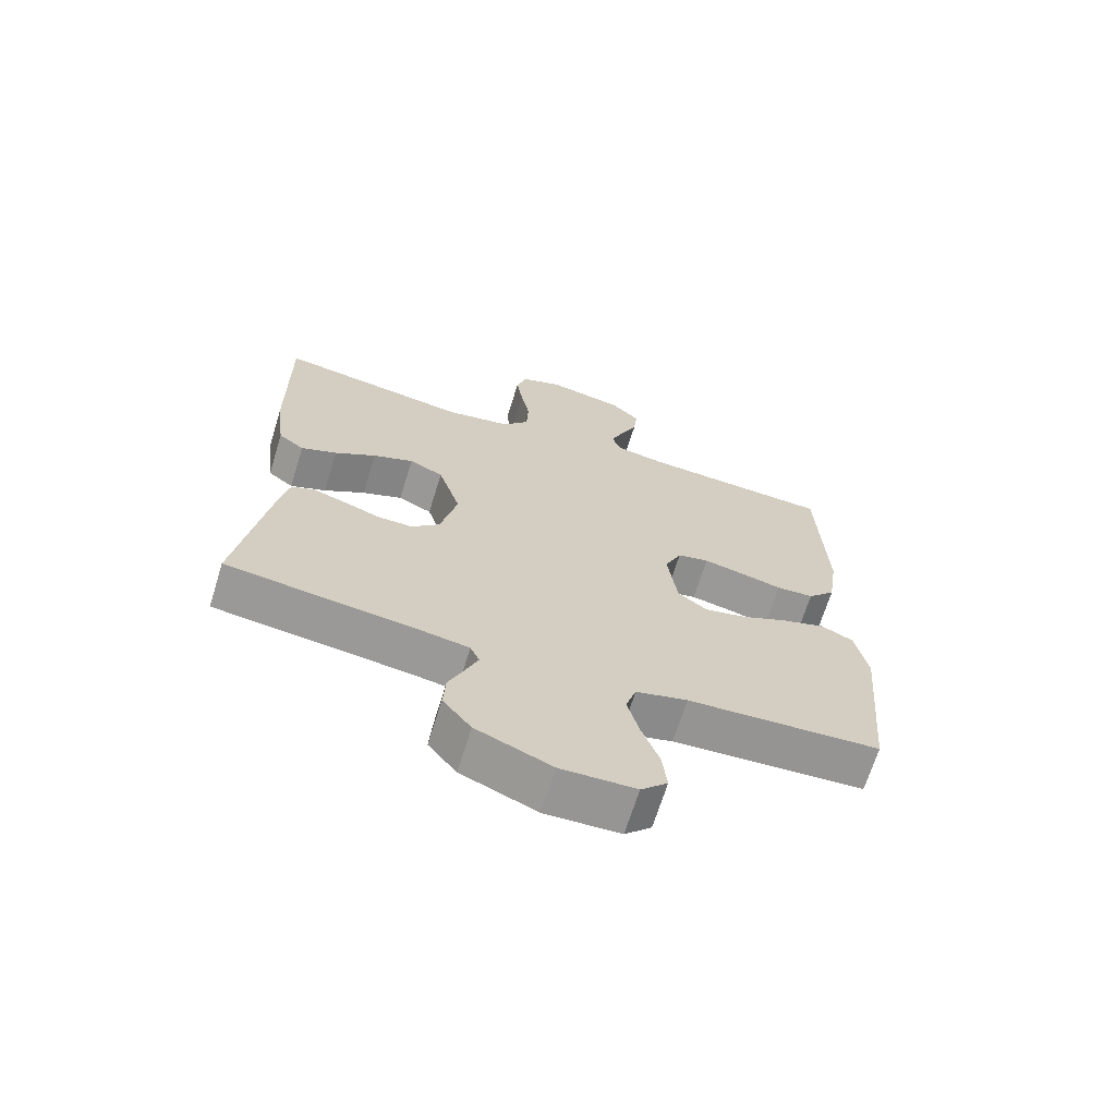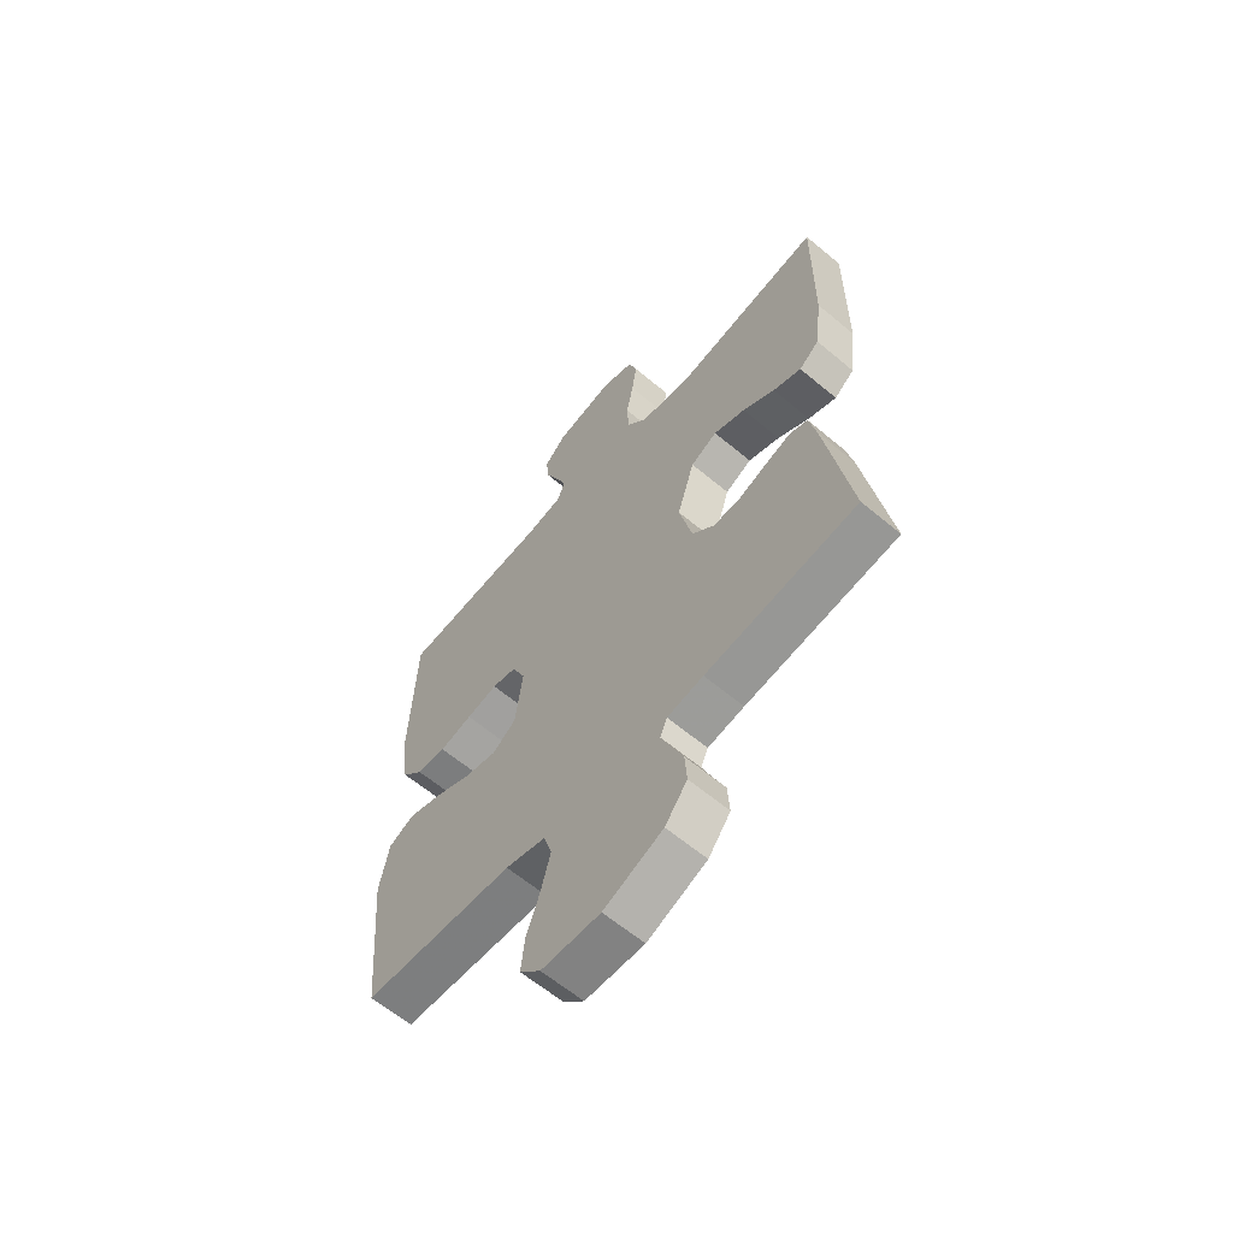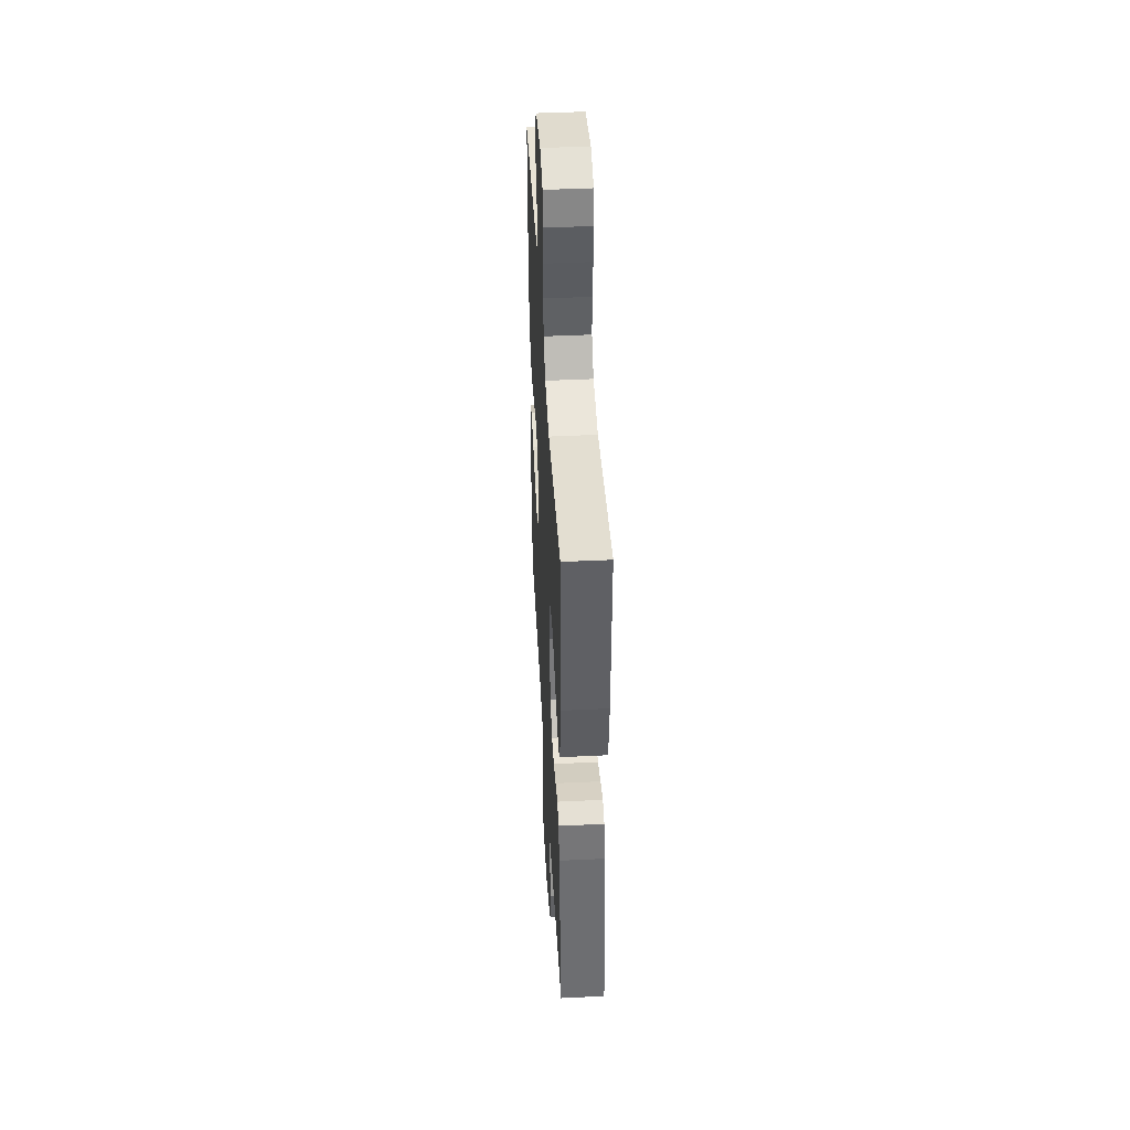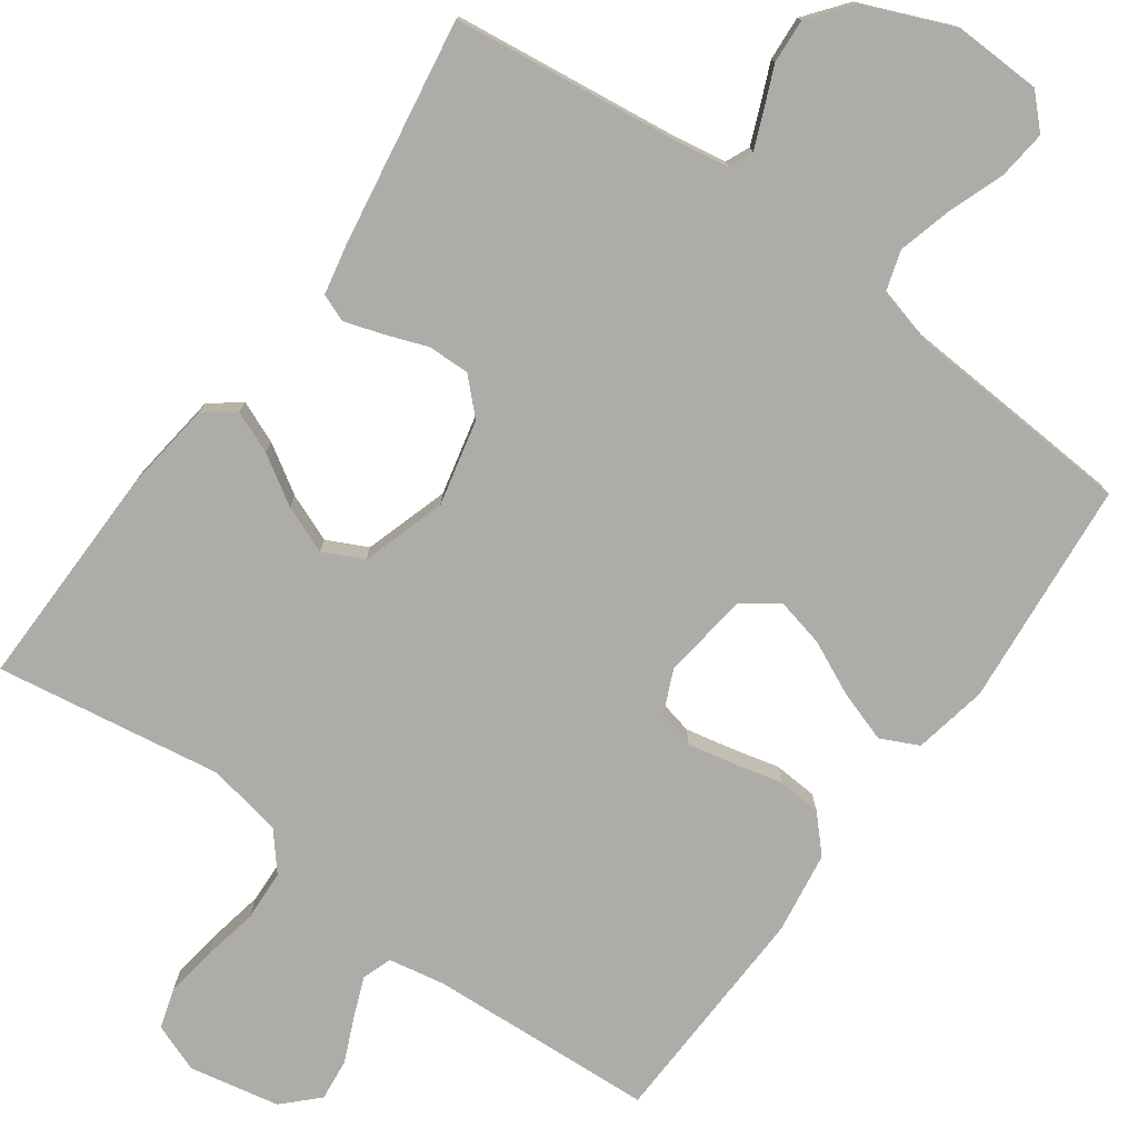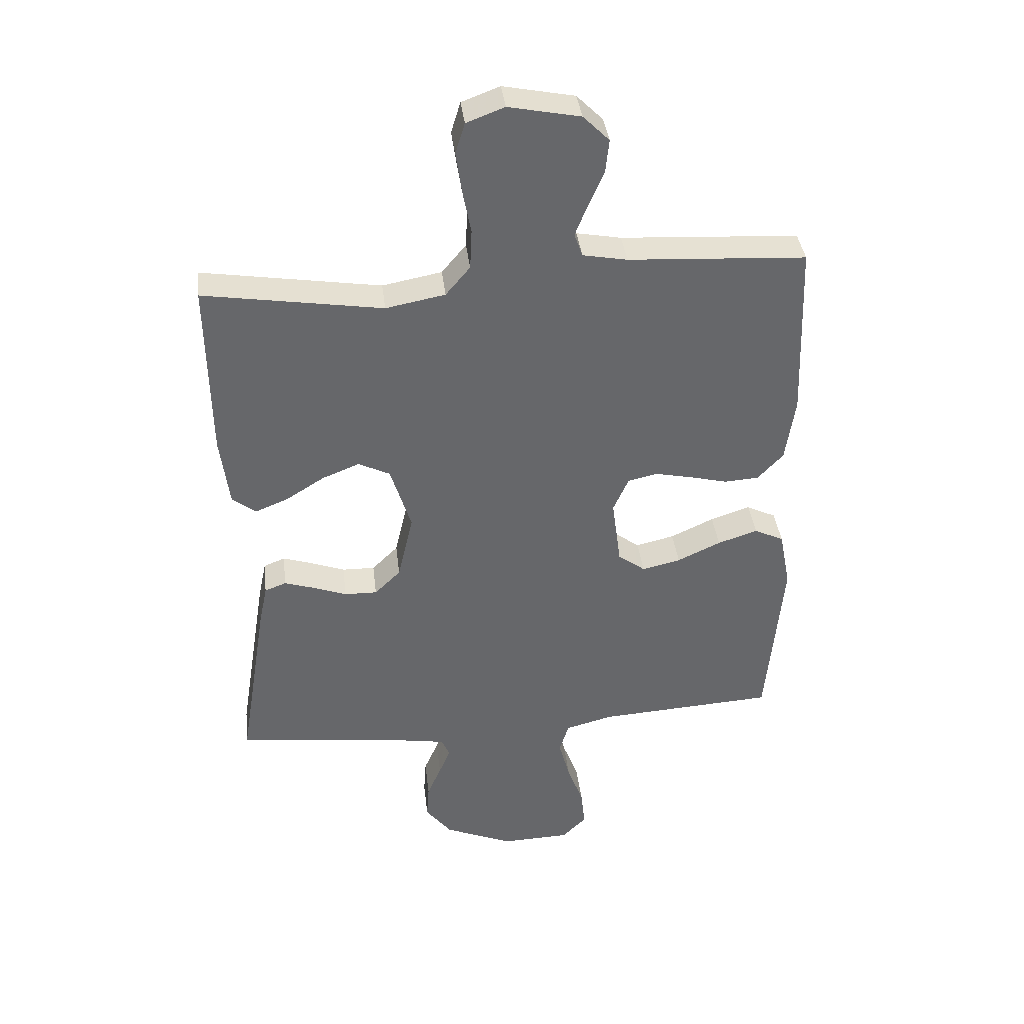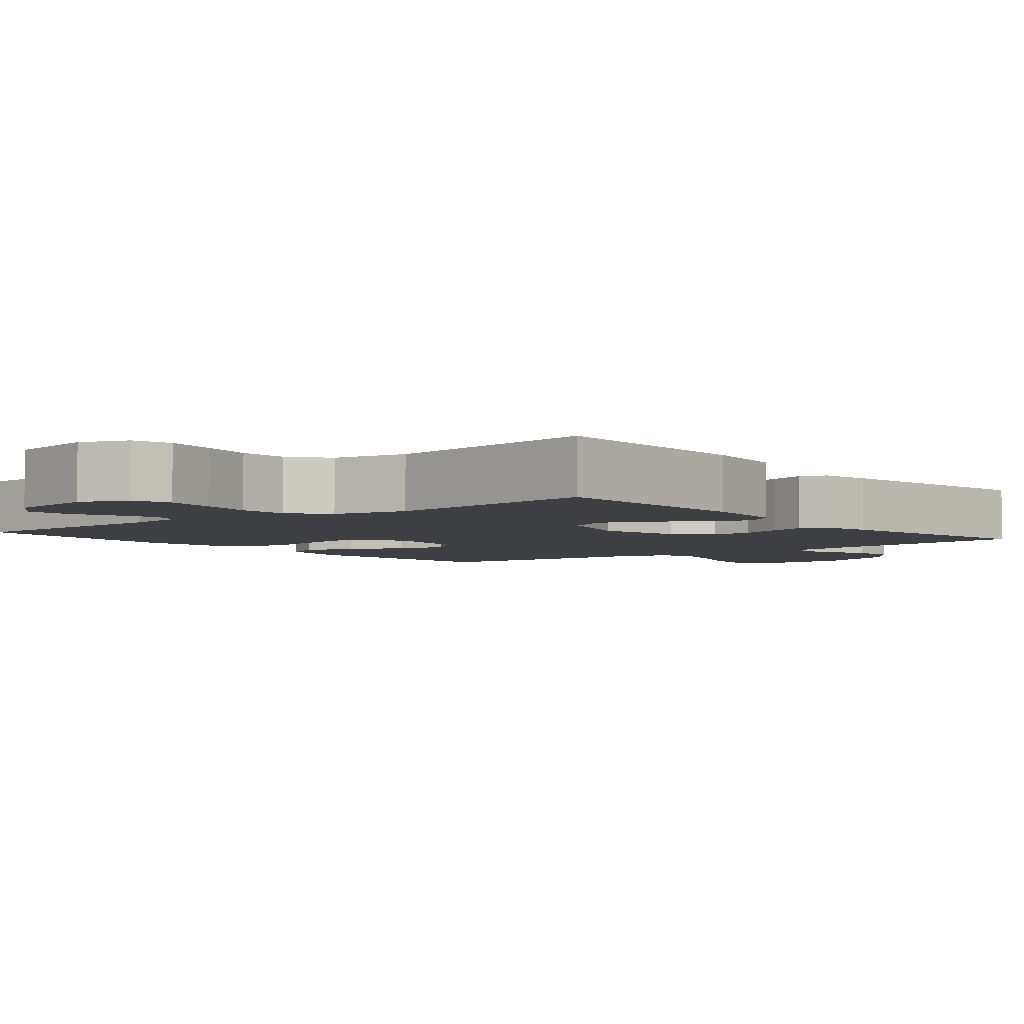
<metadata>
{"format":"obj","ext":"obj","renderer":"f3d","projection":"perspective","resolution":1024,"background":"white","views":[{"elev":-68.0,"azim":162.8,"up":"+Z"},{"elev":-62.3,"azim":49.7,"up":"+Z"},{"elev":45.0,"azim":86.8,"up":"+Z"},{"elev":-77.0,"azim":144.2,"up":"+Y"},{"elev":38.4,"azim":173.3,"up":"+Z"},{"elev":-4.1,"azim":38.8,"up":"+Y"}]}
</metadata>
<code>
v -0.5 0.07 -0.5
v -0.527 0.07 -0.2
v -0.508 0.07 -0.102
v -0.458 0.07 -0.078
v -0.391 0.07 -0.1
v -0.318 0.07 -0.134
v -0.253 0.07 -0.149
v -0.207 0.07 -0.115
v -0.192 0.07 0
v -0.218 0.07 0.059
v -0.267 0.07 0.07
v -0.329 0.07 0.057
v -0.394 0.07 0.041
v -0.452 0.07 0.045
v -0.495 0.07 0.091
v -0.511 0.07 0.2
v -0.5 0.07 0.5
v -0.2 0.07 0.517
v -0.125 0.07 0.531
v -0.111 0.07 0.57
v -0.132 0.07 0.623
v -0.158 0.07 0.682
v -0.164 0.07 0.738
v -0.12 0.07 0.782
v 0 0.07 0.806
v 0.064 0.07 0.782
v 0.08 0.07 0.73
v 0.07 0.07 0.661
v 0.056 0.07 0.588
v 0.059 0.07 0.521
v 0.1 0.07 0.472
v 0.2 0.07 0.453
v 0.5 0.07 0.5
v 0.496 0.07 0.2
v 0.481 0.07 0.081
v 0.441 0.07 0.05
v 0.385 0.07 0.073
v 0.321 0.07 0.113
v 0.258 0.07 0.138
v 0.205 0.07 0.112
v 0.17 0.07 0
v 0.196 0.07 -0.113
v 0.24 0.07 -0.156
v 0.295 0.07 -0.155
v 0.352 0.07 -0.134
v 0.402 0.07 -0.118
v 0.438 0.07 -0.132
v 0.452 0.07 -0.2
v 0.5 0.07 -0.5
v 0.2 0.07 -0.537
v 0.128 0.07 -0.549
v 0.114 0.07 -0.581
v 0.133 0.07 -0.627
v 0.157 0.07 -0.683
v 0.161 0.07 -0.742
v 0.117 0.07 -0.798
v 0 0.07 -0.847
v -0.116 0.07 -0.843
v -0.157 0.07 -0.802
v -0.15 0.07 -0.737
v -0.123 0.07 -0.663
v -0.104 0.07 -0.592
v -0.12 0.07 -0.54
v -0.2 0.07 -0.519
v -0.5 0 -0.5
v -0.527 0 -0.2
v -0.508 0 -0.102
v -0.458 0 -0.078
v -0.391 0 -0.1
v -0.318 0 -0.134
v -0.253 0 -0.149
v -0.207 0 -0.115
v -0.192 0 0
v -0.218 0 0.059
v -0.267 0 0.07
v -0.329 0 0.057
v -0.394 0 0.041
v -0.452 0 0.045
v -0.495 0 0.091
v -0.511 0 0.2
v -0.5 0 0.5
v -0.2 0 0.517
v -0.125 0 0.531
v -0.111 0 0.57
v -0.132 0 0.623
v -0.158 0 0.682
v -0.164 0 0.738
v -0.12 0 0.782
v 0 0 0.806
v 0.064 0 0.782
v 0.08 0 0.73
v 0.07 0 0.661
v 0.056 0 0.588
v 0.059 0 0.521
v 0.1 0 0.472
v 0.2 0 0.453
v 0.5 0 0.5
v 0.496 0 0.2
v 0.481 0 0.081
v 0.441 0 0.05
v 0.385 0 0.073
v 0.321 0 0.113
v 0.258 0 0.138
v 0.205 0 0.112
v 0.17 0 0
v 0.196 0 -0.113
v 0.24 0 -0.156
v 0.295 0 -0.155
v 0.352 0 -0.134
v 0.402 0 -0.118
v 0.438 0 -0.132
v 0.452 0 -0.2
v 0.5 0 -0.5
v 0.2 0 -0.537
v 0.128 0 -0.549
v 0.114 0 -0.581
v 0.133 0 -0.627
v 0.157 0 -0.683
v 0.161 0 -0.742
v 0.117 0 -0.798
v 0 0 -0.847
v -0.116 0 -0.843
v -0.157 0 -0.802
v -0.15 0 -0.737
v -0.123 0 -0.663
v -0.104 0 -0.592
v -0.12 0 -0.54
v -0.2 0 -0.519
f 59 60 61
f 58 59 61
f 57 58 61
f 56 57 61
f 55 56 61
f 54 55 61
f 53 54 61
f 52 53 61 62
f 51 52 62 63
f 48 49 50
f 47 48 50
f 46 47 50
f 45 46 50
f 44 45 50
f 51 63 64
f 50 51 64
f 44 50 64
f 43 44 64
f 36 37 38
f 35 36 38
f 34 35 38
f 33 34 38
f 32 33 38
f 31 32 38 39
f 30 31 39 40
f 27 28 29
f 26 27 29
f 25 26 29
f 24 25 29
f 23 24 29
f 22 23 29
f 21 22 29
f 20 21 29 30
f 30 40 41
f 20 30 41
f 19 20 41
f 16 17 18
f 15 16 18
f 14 15 18
f 13 14 18
f 12 13 18
f 11 12 18 19
f 4 5 6
f 3 4 6
f 2 3 6
f 1 2 6
f 64 1 6
f 64 6 7
f 64 7 8
f 43 64 8
f 42 43 8
f 41 42 8 9
f 10 11 19 41
f 9 10 41
f 125 124 123
f 125 123 122
f 125 122 121
f 125 121 120
f 125 120 119
f 125 119 118
f 125 118 117
f 126 125 117 116
f 127 126 116 115
f 114 113 112
f 114 112 111
f 114 111 110
f 114 110 109
f 114 109 108
f 128 127 115
f 128 115 114
f 128 114 108
f 128 108 107
f 102 101 100
f 102 100 99
f 102 99 98
f 102 98 97
f 102 97 96
f 103 102 96 95
f 104 103 95 94
f 93 92 91
f 93 91 90
f 93 90 89
f 93 89 88
f 93 88 87
f 93 87 86
f 93 86 85
f 94 93 85 84
f 105 104 94
f 105 94 84
f 105 84 83
f 82 81 80
f 82 80 79
f 82 79 78
f 82 78 77
f 82 77 76
f 83 82 76 75
f 70 69 68
f 70 68 67
f 70 67 66
f 70 66 65
f 70 65 128
f 71 70 128
f 72 71 128
f 72 128 107
f 72 107 106
f 73 72 106 105
f 105 83 75 74
f 105 74 73
f 1 65 66 2
f 2 66 67 3
f 3 67 68 4
f 4 68 69 5
f 5 69 70 6
f 6 70 71 7
f 7 71 72 8
f 8 72 73 9
f 9 73 74 10
f 10 74 75 11
f 11 75 76 12
f 12 76 77 13
f 13 77 78 14
f 14 78 79 15
f 15 79 80 16
f 16 80 81 17
f 17 81 82 18
f 18 82 83 19
f 19 83 84 20
f 20 84 85 21
f 21 85 86 22
f 22 86 87 23
f 23 87 88 24
f 24 88 89 25
f 25 89 90 26
f 26 90 91 27
f 27 91 92 28
f 28 92 93 29
f 29 93 94 30
f 30 94 95 31
f 31 95 96 32
f 32 96 97 33
f 33 97 98 34
f 34 98 99 35
f 35 99 100 36
f 36 100 101 37
f 37 101 102 38
f 38 102 103 39
f 39 103 104 40
f 40 104 105 41
f 41 105 106 42
f 42 106 107 43
f 43 107 108 44
f 44 108 109 45
f 45 109 110 46
f 46 110 111 47
f 47 111 112 48
f 48 112 113 49
f 49 113 114 50
f 50 114 115 51
f 51 115 116 52
f 52 116 117 53
f 53 117 118 54
f 54 118 119 55
f 55 119 120 56
f 56 120 121 57
f 57 121 122 58
f 58 122 123 59
f 59 123 124 60
f 60 124 125 61
f 61 125 126 62
f 62 126 127 63
f 63 127 128 64
f 64 128 65 1

</code>
